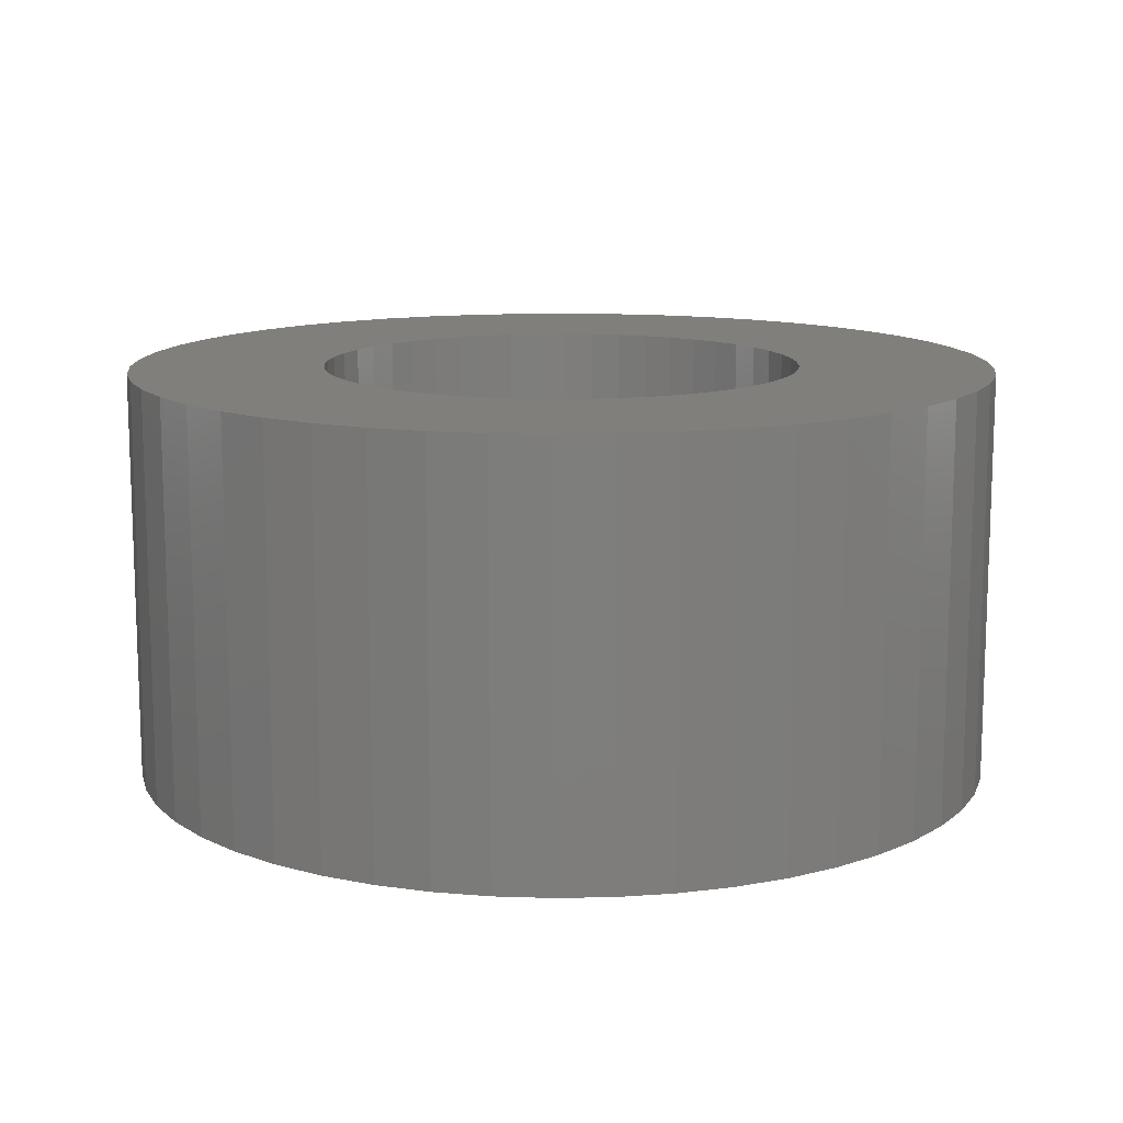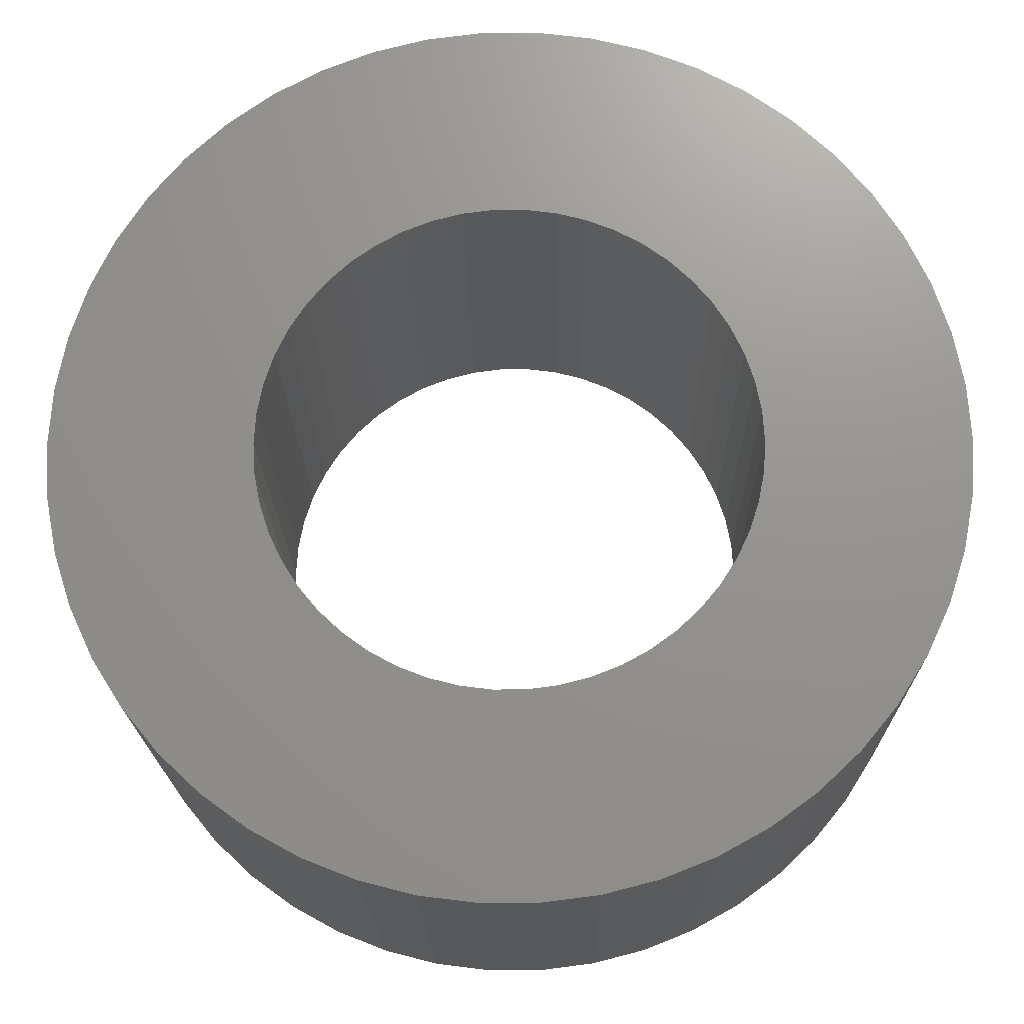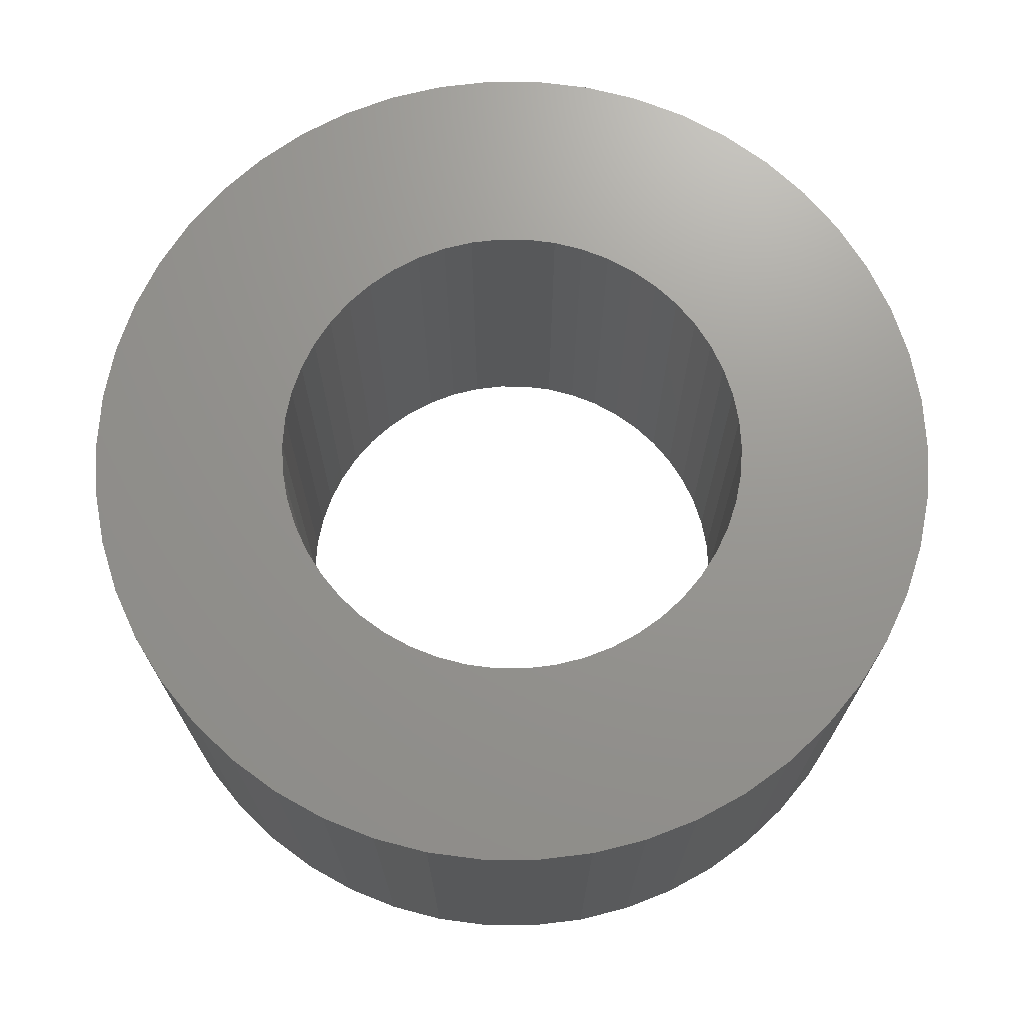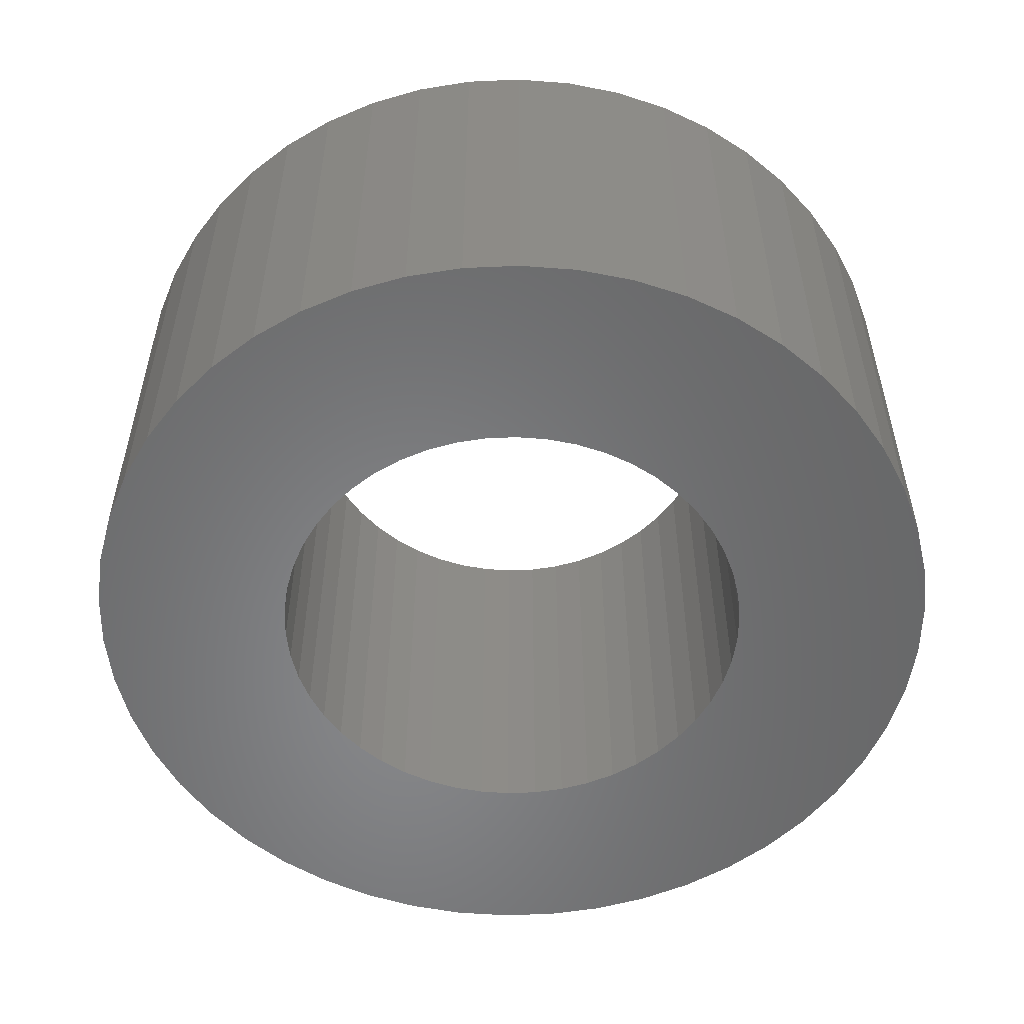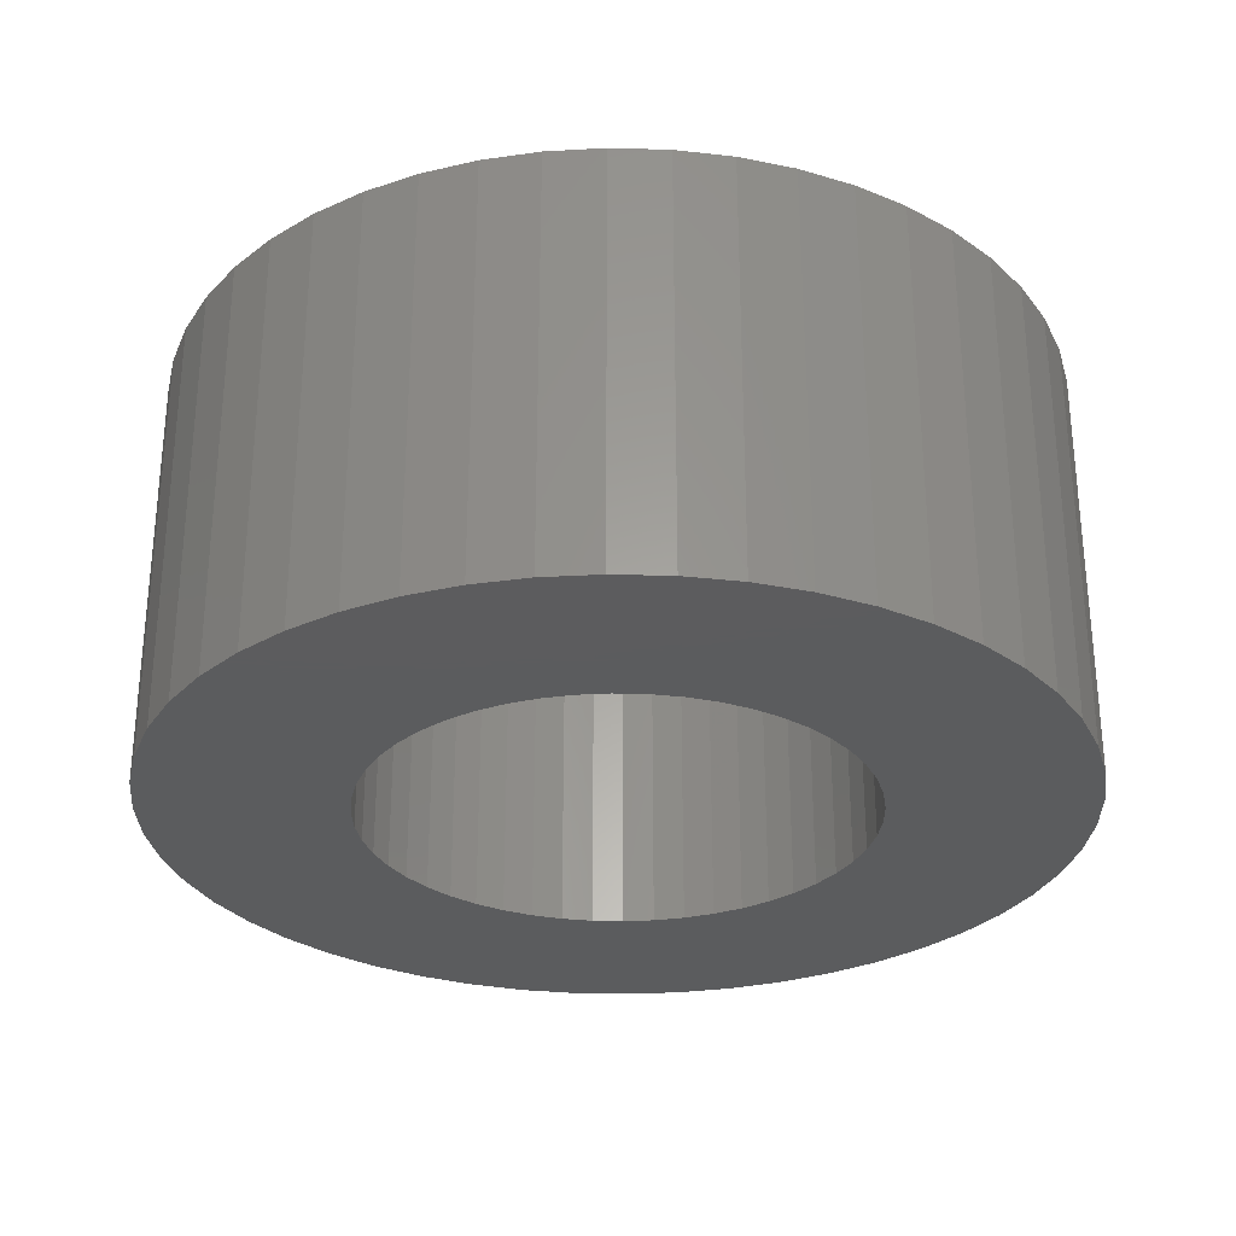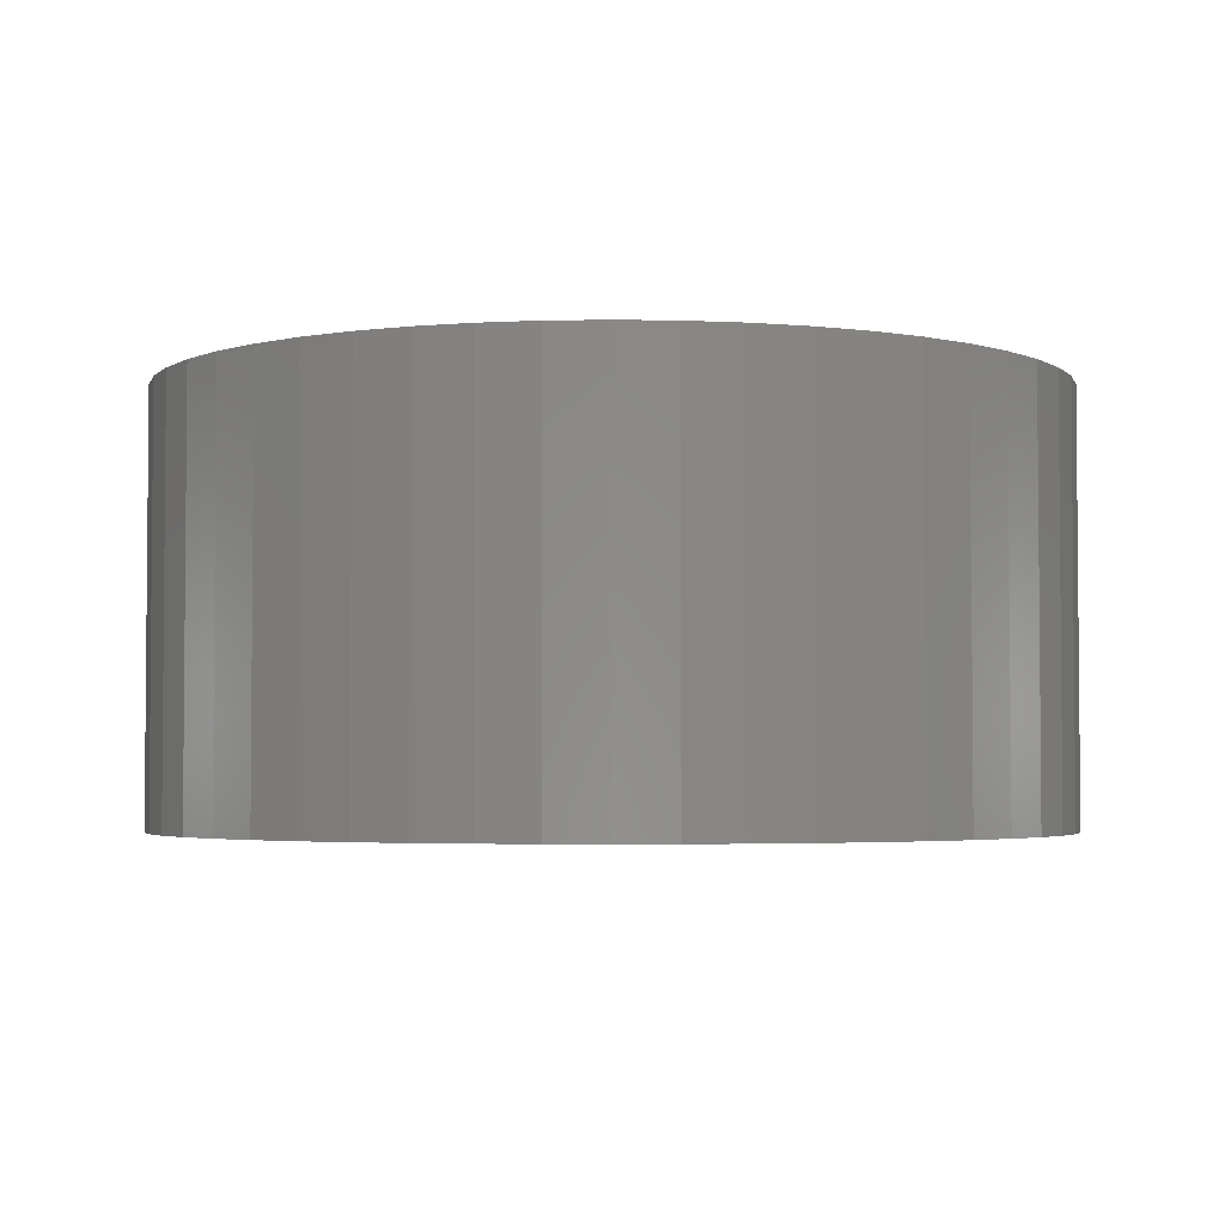
<metadata>
{"format":"stl","ext":"stl","renderer":"f3d","projection":"perspective","resolution":1024,"background":"white","views":[{"elev":12.5,"azim":-38.6,"up":"+Z"},{"elev":-18.7,"azim":0.8,"up":"+Y"},{"elev":70.6,"azim":-165.3,"up":"+Z"},{"elev":-54.2,"azim":-148.6,"up":"+Z"},{"elev":-29.3,"azim":-132.0,"up":"+Z"},{"elev":-3.3,"azim":54.1,"up":"+Z"}]}
</metadata>
<code>
# stl→obj: 200 verts, 400 faces
v 9.5 0 4.5
v 9.425 1.191 -4.5
v 9.425 1.191 4.5
v 9.5 0 -4.5
v -9.5 0 -4.5
v -9.425 1.191 4.5
v -9.425 1.191 -4.5
v -9.5 0 4.5
v 0.5965 9.481 -4.5
v -0.5965 9.481 4.5
v 0.5965 9.481 4.5
v -0.5965 9.481 -4.5
v 6.925 6.503 -4.5
v 6.056 7.32 4.5
v 6.925 6.503 4.5
v 6.056 7.32 -4.5
v -6.056 7.32 -4.5
v -6.925 6.503 4.5
v -6.056 7.32 4.5
v -6.925 6.503 -4.5
v -2.936 9.035 -4.5
v -4.045 8.596 4.5
v -2.936 9.035 4.5
v -4.045 8.596 -4.5
v 8.833 3.497 4.5
v 8.325 4.577 -4.5
v 8.325 4.577 4.5
v 8.833 3.497 -4.5
v 9.202 2.363 -4.5
v 9.202 2.363 4.5
v 7.686 5.584 -4.5
v 7.686 5.584 4.5
v 4.045 8.596 -4.5
v 2.936 9.035 4.5
v 4.045 8.596 4.5
v 2.936 9.035 -4.5
v 5.09 8.021 4.5
v 5.09 8.021 -4.5
v -8.325 4.577 -4.5
v -7.686 5.584 4.5
v -7.686 5.584 -4.5
v -8.325 4.577 4.5
v -9.202 2.363 -4.5
v -8.833 3.497 4.5
v -8.833 3.497 -4.5
v -9.202 2.363 4.5
v -5.09 8.021 -4.5
v -5.09 8.021 4.5
v -1.78 9.332 4.5
v -1.78 9.332 -4.5
v 9.425 -1.191 4.5
v 9.425 -1.191 -4.5
v -2.936 -9.035 -4.5
v -1.78 -9.332 4.5
v -2.936 -9.035 4.5
v -1.78 -9.332 -4.5
v 0.5965 -9.481 -4.5
v 1.78 -9.332 4.5
v 0.5965 -9.481 4.5
v 1.78 -9.332 -4.5
v 1.78 9.332 4.5
v 1.78 9.332 -4.5
v 8.833 -3.497 4.5
v 9.202 -2.363 -4.5
v 9.202 -2.363 4.5
v 8.833 -3.497 -4.5
v -8.833 -3.497 -4.5
v -9.202 -2.363 4.5
v -9.202 -2.363 -4.5
v -8.833 -3.497 4.5
v 2.936 -9.035 -4.5
v 4.045 -8.596 4.5
v 2.936 -9.035 4.5
v 4.045 -8.596 -4.5
v 5.25 0 4.5
v 5.209 0.658 4.5
v 5.085 1.306 4.5
v 5.209 -0.658 4.5
v 4.881 1.933 4.5
v 4.601 2.529 4.5
v 5.085 -1.306 4.5
v 4.247 3.086 4.5
v 3.827 3.594 4.5
v 4.881 -1.933 4.5
v 8.325 -4.577 4.5
v 3.346 4.045 4.5
v 2.813 4.433 4.5
v 2.235 4.75 4.5
v 1.622 4.993 4.5
v 0.9838 5.157 4.5
v 0.3296 5.24 4.5
v -0.3296 5.24 4.5
v -0.9838 5.157 4.5
v -1.622 4.993 4.5
v -2.235 4.75 4.5
v -2.813 4.433 4.5
v -3.346 4.045 4.5
v -3.827 3.594 4.5
v -4.247 3.086 4.5
v -4.601 2.529 4.5
v -4.881 1.933 4.5
v 4.601 -2.529 4.5
v 7.686 -5.584 4.5
v 4.247 -3.086 4.5
v 6.925 -6.503 4.5
v 3.827 -3.594 4.5
v 6.056 -7.32 4.5
v 3.346 -4.045 4.5
v 5.09 -8.021 4.5
v 2.813 -4.433 4.5
v 2.235 -4.75 4.5
v 1.622 -4.993 4.5
v 0.9838 -5.157 4.5
v 0.3296 -5.24 4.5
v -0.3296 -5.24 4.5
v -0.5965 -9.481 4.5
v -0.9838 -5.157 4.5
v -1.622 -4.993 4.5
v -2.235 -4.75 4.5
v -4.045 -8.596 4.5
v -2.813 -4.433 4.5
v -5.09 -8.021 4.5
v -3.346 -4.045 4.5
v -6.056 -7.32 4.5
v -3.827 -3.594 4.5
v -6.925 -6.503 4.5
v -4.247 -3.086 4.5
v -7.686 -5.584 4.5
v -4.601 -2.529 4.5
v -8.325 -4.577 4.5
v -4.881 -1.933 4.5
v -5.085 -1.306 4.5
v -5.209 -0.658 4.5
v -9.425 -1.191 4.5
v -5.25 0 4.5
v -5.085 1.306 4.5
v -5.209 0.658 4.5
v 6.056 -7.32 -4.5
v 6.925 -6.503 -4.5
v 8.325 -4.577 -4.5
v 7.686 -5.584 -4.5
v -0.5965 -9.481 -4.5
v -4.045 -8.596 -4.5
v -6.925 -6.503 -4.5
v -7.686 -5.584 -4.5
v -9.425 -1.191 -4.5
v 5.09 -8.021 -4.5
v -6.056 -7.32 -4.5
v -5.09 -8.021 -4.5
v -8.325 -4.577 -4.5
v 5.25 0 -4.5
v 5.209 -0.658 -4.5
v 5.085 -1.306 -4.5
v 5.209 0.658 -4.5
v 4.881 -1.933 -4.5
v 4.601 -2.529 -4.5
v 5.085 1.306 -4.5
v 4.247 -3.086 -4.5
v 3.827 -3.594 -4.5
v 4.881 1.933 -4.5
v 3.346 -4.045 -4.5
v 2.813 -4.433 -4.5
v 2.235 -4.75 -4.5
v 1.622 -4.993 -4.5
v 0.9838 -5.157 -4.5
v 0.3296 -5.24 -4.5
v -0.3296 -5.24 -4.5
v -0.9838 -5.157 -4.5
v -1.622 -4.993 -4.5
v -2.235 -4.75 -4.5
v -2.813 -4.433 -4.5
v -3.346 -4.045 -4.5
v -3.827 -3.594 -4.5
v -4.247 -3.086 -4.5
v -4.601 -2.529 -4.5
v -4.881 -1.933 -4.5
v 4.601 2.529 -4.5
v 4.247 3.086 -4.5
v 3.827 3.594 -4.5
v 3.346 4.045 -4.5
v 2.813 4.433 -4.5
v 2.235 4.75 -4.5
v 1.622 4.993 -4.5
v 0.9838 5.157 -4.5
v 0.3296 5.24 -4.5
v -0.3296 5.24 -4.5
v -0.9838 5.157 -4.5
v -1.622 4.993 -4.5
v -2.235 4.75 -4.5
v -2.813 4.433 -4.5
v -3.346 4.045 -4.5
v -3.827 3.594 -4.5
v -4.247 3.086 -4.5
v -4.601 2.529 -4.5
v -4.881 1.933 -4.5
v -5.085 1.306 -4.5
v -5.209 0.658 -4.5
v -5.25 0 -4.5
v -5.085 -1.306 -4.5
v -5.209 -0.658 -4.5
f 1 2 3
f 2 1 4
f 5 6 7
f 6 5 8
f 9 10 11
f 10 9 12
f 13 14 15
f 14 13 16
f 17 18 19
f 18 17 20
f 21 22 23
f 22 21 24
f 25 26 27
f 26 25 28
f 3 29 30
f 29 3 2
f 27 31 32
f 31 27 26
f 33 34 35
f 34 33 36
f 16 37 14
f 37 16 38
f 39 40 41
f 40 39 42
f 41 18 20
f 18 41 40
f 43 44 45
f 44 43 46
f 47 19 48
f 19 47 17
f 12 49 10
f 49 12 50
f 51 4 1
f 4 51 52
f 53 54 55
f 54 53 56
f 57 58 59
f 58 57 60
f 30 28 25
f 28 30 29
f 32 13 15
f 13 32 31
f 36 61 34
f 61 36 62
f 62 11 61
f 11 62 9
f 38 35 37
f 35 38 33
f 45 42 39
f 42 45 44
f 50 23 49
f 23 50 21
f 63 64 65
f 64 63 66
f 65 52 51
f 52 65 64
f 67 68 69
f 68 67 70
f 71 72 73
f 72 71 74
f 60 73 58
f 73 60 71
f 75 1 3
f 76 3 30
f 1 75 51
f 77 30 25
f 78 51 75
f 79 25 27
f 51 78 65
f 80 27 32
f 81 65 78
f 82 32 15
f 65 81 63
f 83 15 14
f 84 63 81
f 63 84 85
f 3 76 75
f 86 14 37
f 30 77 76
f 25 79 77
f 27 80 79
f 32 82 80
f 87 37 35
f 15 83 82
f 14 86 83
f 88 35 34
f 37 87 86
f 35 88 87
f 89 34 61
f 34 89 88
f 61 90 89
f 11 90 61
f 11 91 90
f 11 92 91
f 10 92 11
f 10 93 92
f 49 93 10
f 93 49 94
f 23 94 49
f 94 23 95
f 22 95 23
f 95 22 96
f 48 96 22
f 96 48 97
f 19 97 48
f 97 19 98
f 18 98 19
f 98 18 99
f 40 99 18
f 99 40 100
f 42 100 40
f 100 42 101
f 102 85 84
f 85 102 103
f 104 103 102
f 103 104 105
f 106 105 104
f 105 106 107
f 108 107 106
f 107 108 109
f 110 109 108
f 109 110 72
f 111 72 110
f 72 111 73
f 112 73 111
f 73 112 58
f 113 58 112
f 113 59 58
f 114 59 113
f 115 59 114
f 115 116 59
f 117 116 115
f 54 117 118
f 117 54 116
f 55 118 119
f 120 119 121
f 118 55 54
f 122 121 123
f 124 123 125
f 119 120 55
f 126 125 127
f 128 127 129
f 130 129 131
f 70 131 132
f 121 122 120
f 68 132 133
f 134 133 135
f 44 101 42
f 123 124 122
f 101 44 136
f 125 126 124
f 46 136 44
f 127 128 126
f 136 46 137
f 129 130 128
f 6 137 46
f 131 70 130
f 137 6 135
f 132 68 70
f 8 135 6
f 133 134 68
f 135 8 134
f 7 46 43
f 46 7 6
f 24 48 22
f 48 24 47
f 138 105 107
f 105 138 139
f 103 140 85
f 140 103 141
f 142 59 116
f 59 142 57
f 143 55 120
f 55 143 53
f 144 128 145
f 128 144 126
f 146 8 5
f 8 146 134
f 74 109 72
f 109 74 147
f 85 66 63
f 66 85 140
f 56 116 54
f 116 56 142
f 148 122 124
f 122 148 149
f 144 124 126
f 124 144 148
f 150 70 67
f 70 150 130
f 151 4 52
f 152 52 64
f 4 151 2
f 153 64 66
f 154 2 151
f 155 66 140
f 2 154 29
f 156 140 141
f 157 29 154
f 158 141 139
f 29 157 28
f 159 139 138
f 160 28 157
f 28 160 26
f 52 152 151
f 161 138 147
f 64 153 152
f 66 155 153
f 140 156 155
f 141 158 156
f 162 147 74
f 139 159 158
f 138 161 159
f 163 74 71
f 147 162 161
f 74 163 162
f 164 71 60
f 71 164 163
f 60 165 164
f 57 165 60
f 57 166 165
f 57 167 166
f 142 167 57
f 142 168 167
f 56 168 142
f 168 56 169
f 53 169 56
f 169 53 170
f 143 170 53
f 170 143 171
f 149 171 143
f 171 149 172
f 148 172 149
f 172 148 173
f 144 173 148
f 173 144 174
f 145 174 144
f 174 145 175
f 150 175 145
f 175 150 176
f 177 26 160
f 26 177 31
f 178 31 177
f 31 178 13
f 179 13 178
f 13 179 16
f 180 16 179
f 16 180 38
f 181 38 180
f 38 181 33
f 182 33 181
f 33 182 36
f 183 36 182
f 36 183 62
f 184 62 183
f 184 9 62
f 185 9 184
f 186 9 185
f 186 12 9
f 187 12 186
f 50 187 188
f 187 50 12
f 21 188 189
f 24 189 190
f 188 21 50
f 47 190 191
f 17 191 192
f 189 24 21
f 20 192 193
f 41 193 194
f 39 194 195
f 45 195 196
f 190 47 24
f 43 196 197
f 7 197 198
f 67 176 150
f 191 17 47
f 176 67 199
f 192 20 17
f 69 199 67
f 193 41 20
f 199 69 200
f 194 39 41
f 146 200 69
f 195 45 39
f 200 146 198
f 196 43 45
f 5 198 146
f 197 7 43
f 198 5 7
f 69 134 146
f 134 69 68
f 147 107 109
f 107 147 138
f 105 141 103
f 141 105 139
f 149 120 122
f 120 149 143
f 145 130 150
f 130 145 128
f 177 82 178
f 82 177 80
f 183 88 89
f 88 183 182
f 189 94 95
f 94 189 188
f 101 194 100
f 194 101 195
f 153 78 152
f 78 153 81
f 180 83 86
f 83 180 179
f 186 91 92
f 91 186 185
f 182 87 88
f 87 182 181
f 135 197 137
f 197 135 198
f 99 192 98
f 192 99 193
f 190 95 96
f 95 190 189
f 188 93 94
f 93 188 187
f 151 76 154
f 76 151 75
f 172 125 123
f 125 172 173
f 129 176 131
f 176 129 175
f 162 111 110
f 111 162 163
f 178 83 179
f 83 178 82
f 184 89 90
f 89 184 183
f 185 90 91
f 90 185 184
f 181 86 87
f 86 181 180
f 136 195 101
f 195 136 196
f 137 196 136
f 196 137 197
f 100 193 99
f 193 100 194
f 187 92 93
f 92 187 186
f 191 96 97
f 96 191 190
f 192 97 98
f 97 192 191
f 152 75 151
f 75 152 78
f 159 104 158
f 104 159 106
f 133 198 135
f 198 133 200
f 127 175 129
f 175 127 174
f 165 114 113
f 114 165 166
f 161 110 108
f 110 161 162
f 160 80 177
f 80 160 79
f 157 79 160
f 79 157 77
f 154 77 157
f 77 154 76
f 156 84 155
f 84 156 102
f 155 81 153
f 81 155 84
f 158 102 156
f 102 158 104
f 167 117 115
f 117 167 168
f 131 199 132
f 199 131 176
f 132 200 133
f 200 132 199
f 125 174 127
f 174 125 173
f 163 112 111
f 112 163 164
f 164 113 112
f 113 164 165
f 166 115 114
f 115 166 167
f 170 121 119
f 121 170 171
f 169 119 118
f 119 169 170
f 159 108 106
f 108 159 161
f 171 123 121
f 123 171 172
f 168 118 117
f 118 168 169

</code>
